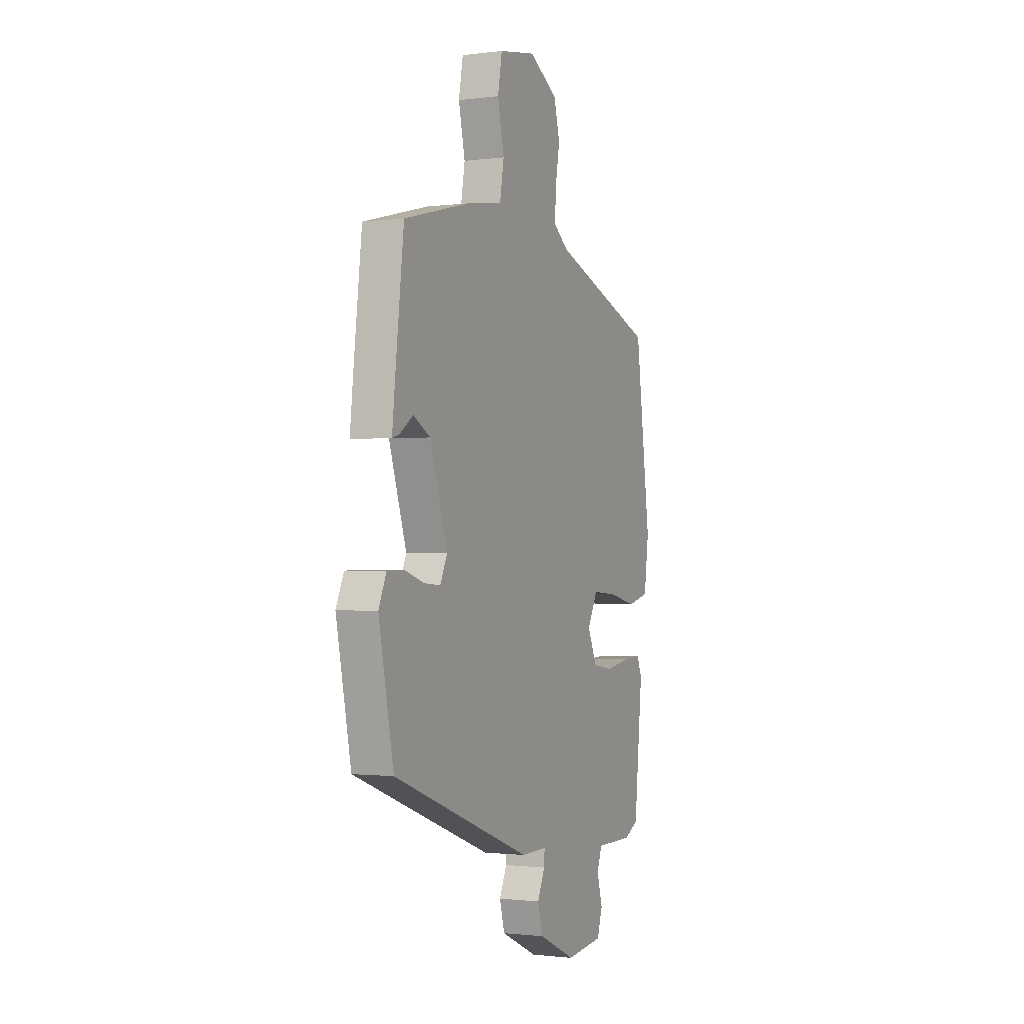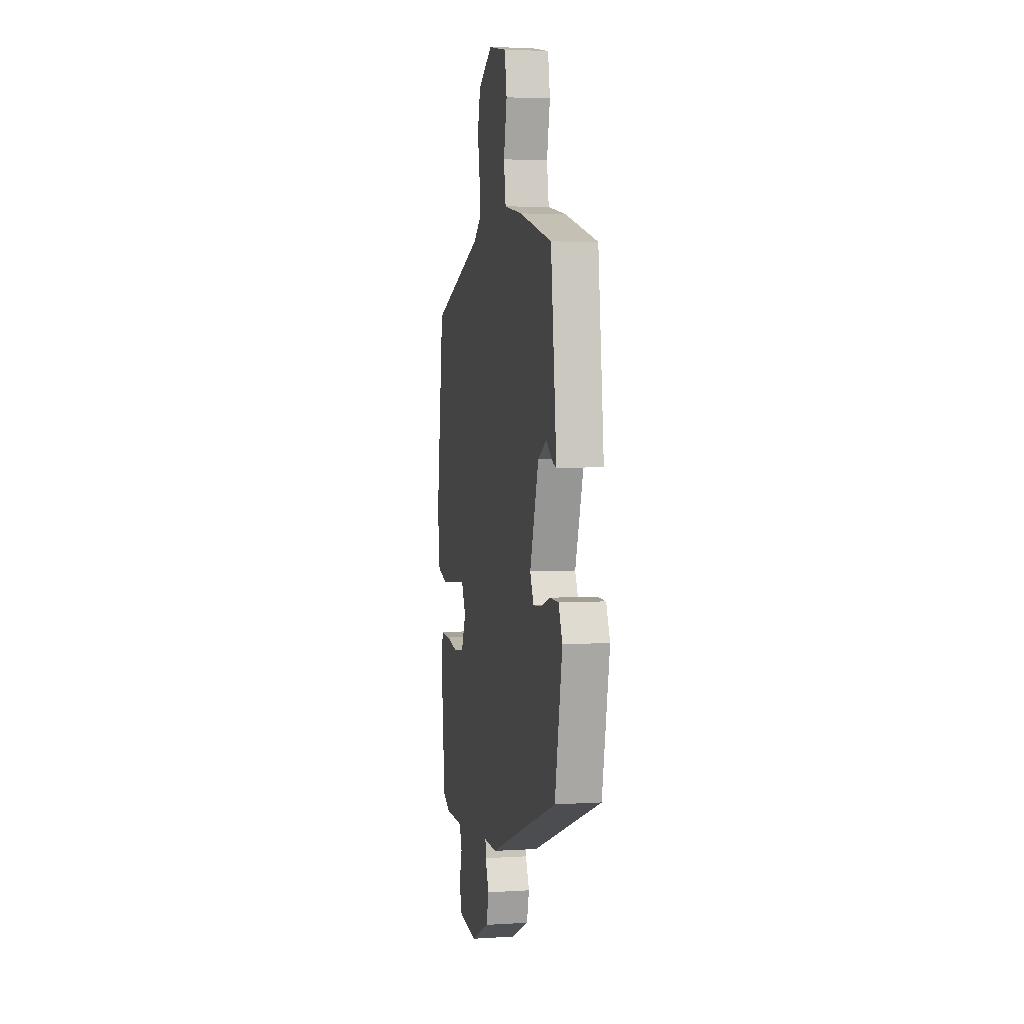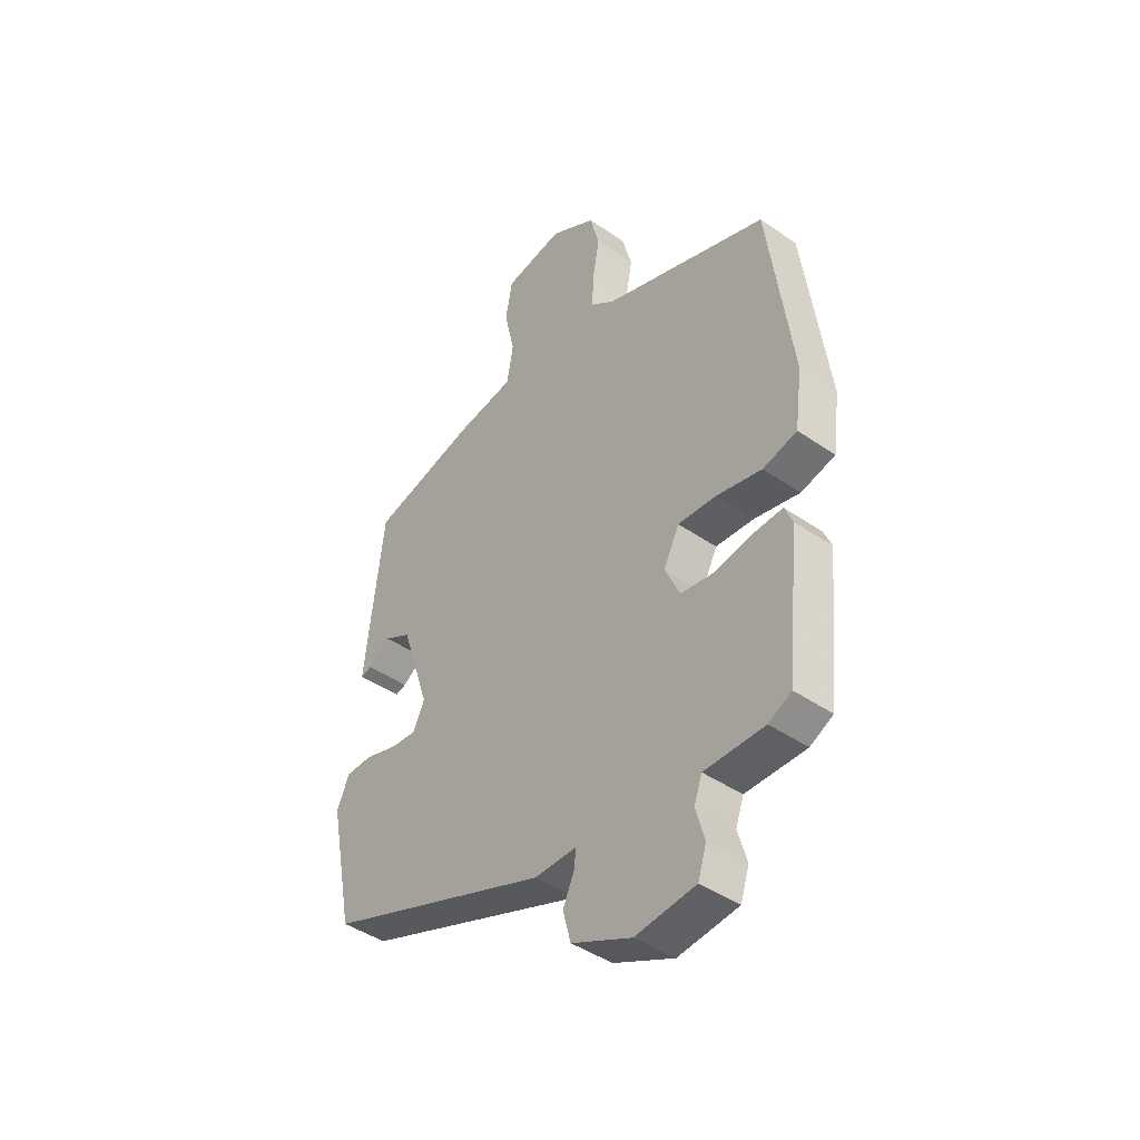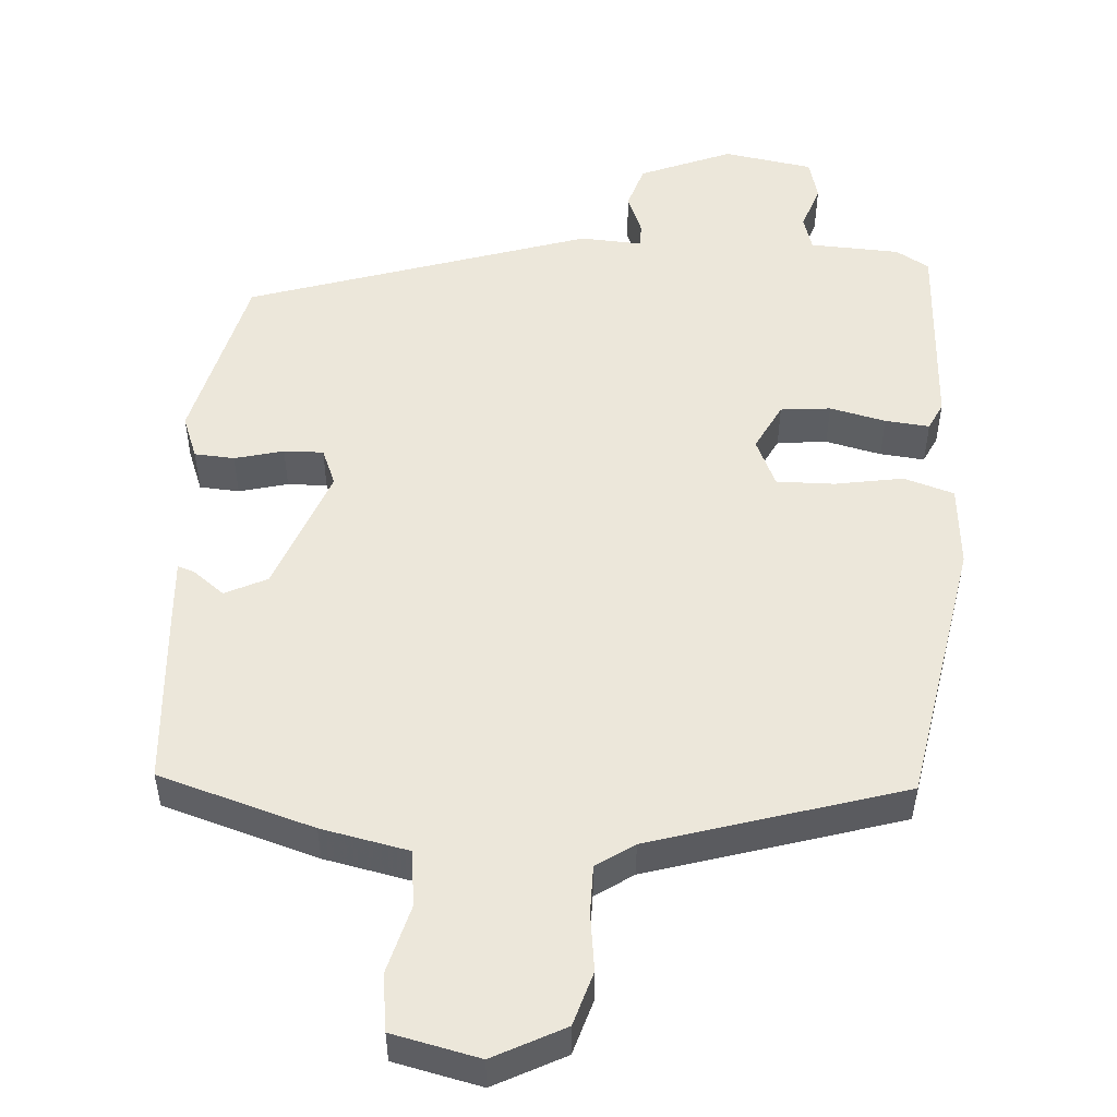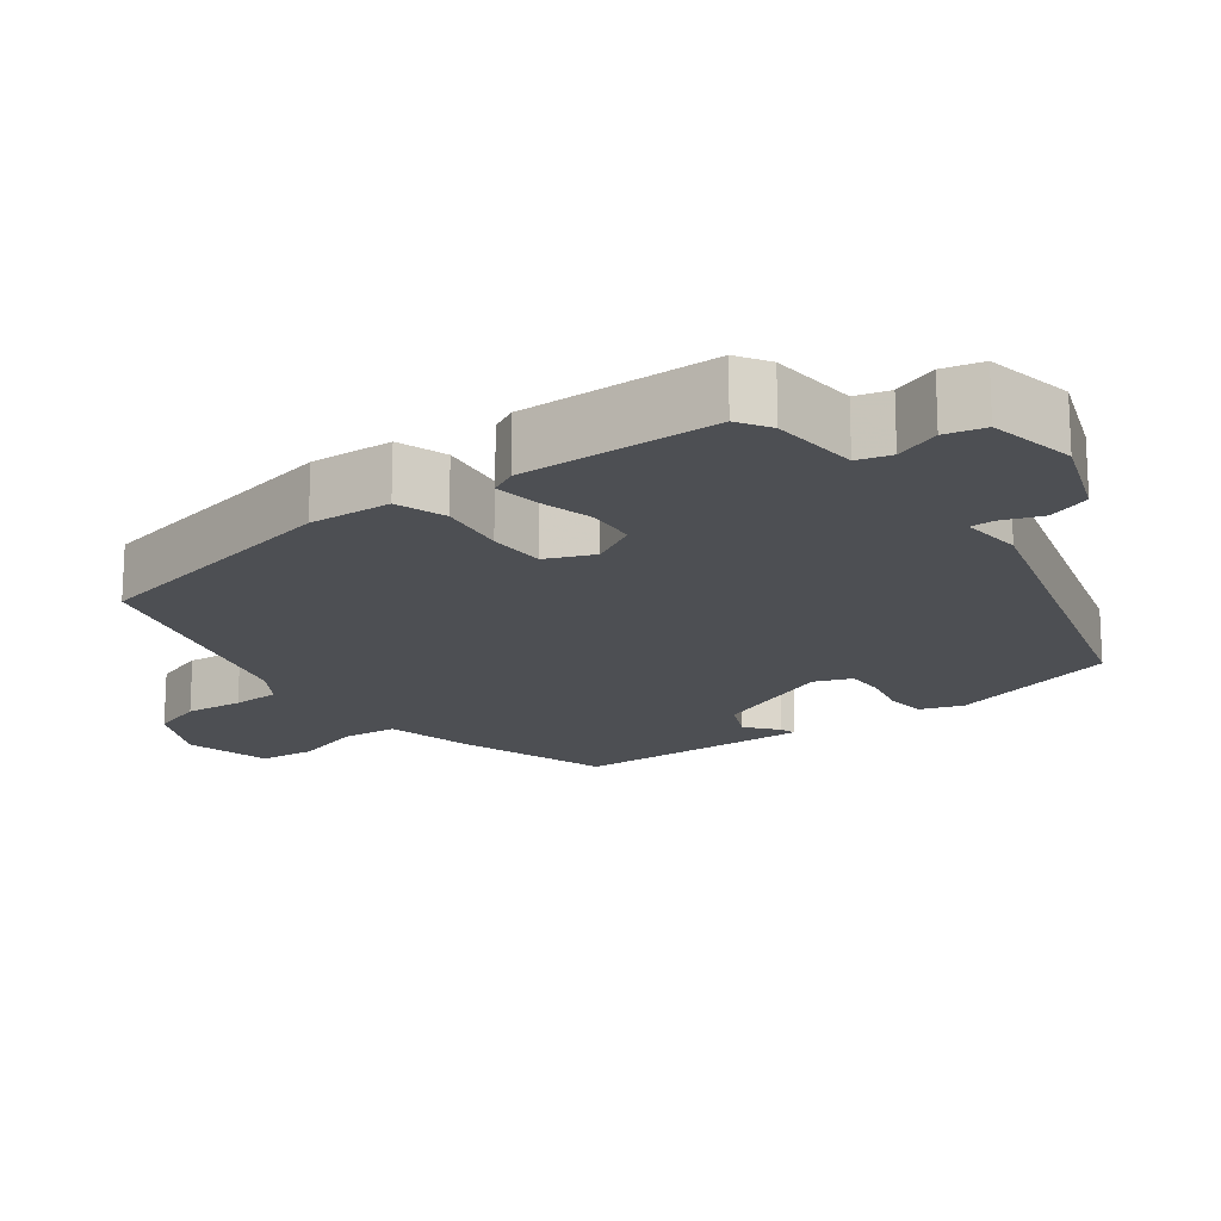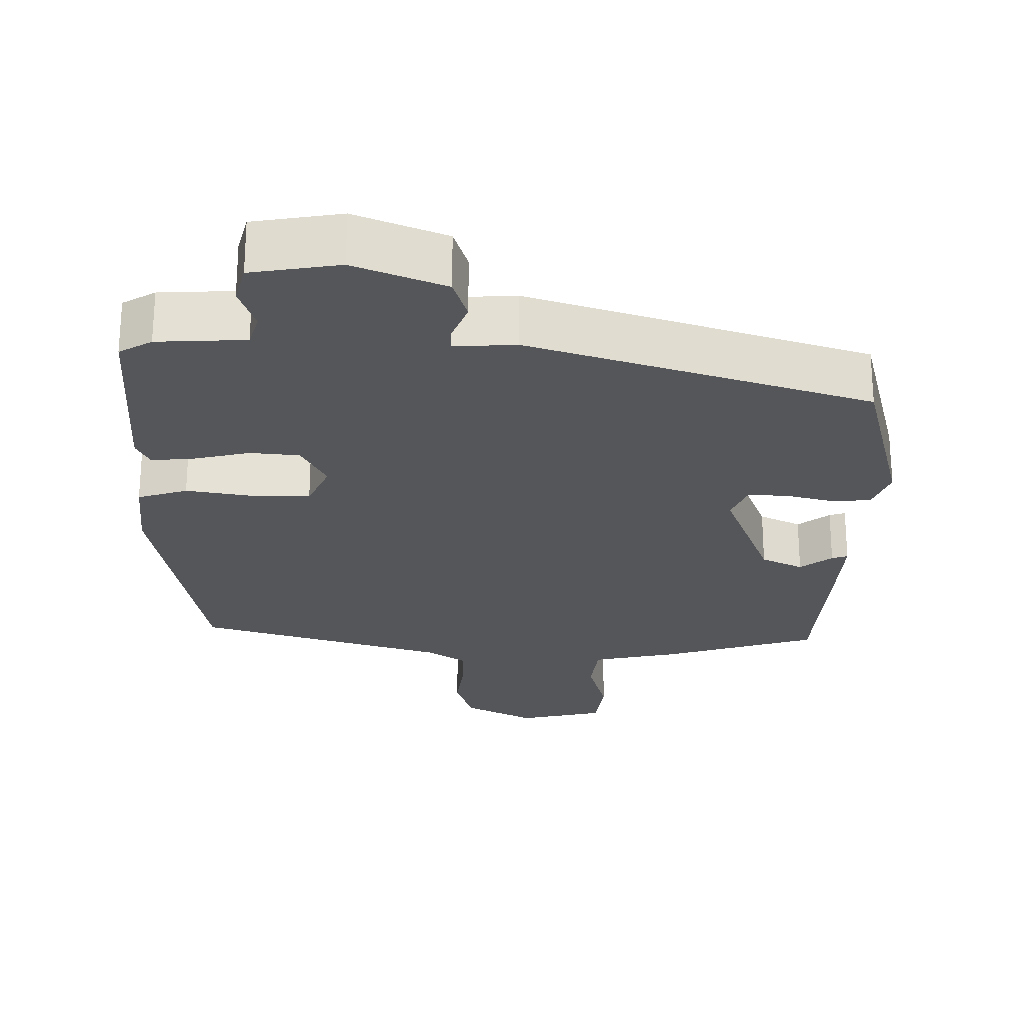
<metadata>
{"format":"obj","ext":"obj","renderer":"f3d","projection":"perspective","resolution":1024,"background":"white","views":[{"elev":-1.2,"azim":-65.2,"up":"+Z"},{"elev":4.0,"azim":-101.5,"up":"+Z"},{"elev":-43.3,"azim":50.6,"up":"+Z"},{"elev":51.8,"azim":6.6,"up":"+Y"},{"elev":-17.6,"azim":131.1,"up":"+Y"},{"elev":-25.1,"azim":-177.8,"up":"+Y"}]}
</metadata>
<code>
v -0.48 0.07 -0.327
v -0.528 0.07 -0.087
v -0.503 0.07 -0.03
v -0.449 0.07 -0.029
v -0.384 0.07 -0.049
v -0.331 0.07 -0.053
v -0.308 0.07 -0.004
v -0.365 0.07 0.169
v -0.42 0.07 0.199
v -0.465 0.07 0.168
v -0.487 0.07 0.162
v -0.476 0.07 0.263
v -0.45 0.07 0.486
v -0.237 0.07 0.54
v -0.118 0.07 0.559
v -0.105 0.07 0.634
v -0.126 0.07 0.729
v -0.112 0.07 0.805
v 0.007 0.07 0.826
v 0.1 0.07 0.772
v 0.119 0.07 0.698
v 0.105 0.07 0.62
v 0.102 0.07 0.555
v 0.151 0.07 0.518
v 0.486 0.07 0.398
v 0.534 0.07 0.032
v 0.519 0.07 -0.079
v 0.45 0.07 -0.097
v 0.359 0.07 -0.077
v 0.281 0.07 -0.072
v 0.249 0.07 -0.135
v 0.279 0.07 -0.201
v 0.346 0.07 -0.211
v 0.422 0.07 -0.197
v 0.482 0.07 -0.194
v 0.498 0.07 -0.232
v 0.471 0.07 -0.498
v 0.425 0.07 -0.522
v 0.304 0.07 -0.522
v 0.288 0.07 -0.567
v 0.306 0.07 -0.63
v 0.289 0.07 -0.683
v 0.168 0.07 -0.697
v 0.047 0.07 -0.641
v 0.031 0.07 -0.581
v 0.055 0.07 -0.528
v 0.057 0.07 -0.496
v -0.027 0.07 -0.497
v -0.48 0 -0.327
v -0.528 0 -0.087
v -0.503 0 -0.03
v -0.449 0 -0.029
v -0.384 0 -0.049
v -0.331 0 -0.053
v -0.308 0 -0.004
v -0.365 0 0.169
v -0.42 0 0.199
v -0.465 0 0.168
v -0.487 0 0.162
v -0.476 0 0.263
v -0.45 0 0.486
v -0.237 0 0.54
v -0.118 0 0.559
v -0.105 0 0.634
v -0.126 0 0.729
v -0.112 0 0.805
v 0.007 0 0.826
v 0.1 0 0.772
v 0.119 0 0.698
v 0.105 0 0.62
v 0.102 0 0.555
v 0.151 0 0.518
v 0.486 0 0.398
v 0.534 0 0.032
v 0.519 0 -0.079
v 0.45 0 -0.097
v 0.359 0 -0.077
v 0.281 0 -0.072
v 0.249 0 -0.135
v 0.279 0 -0.201
v 0.346 0 -0.211
v 0.422 0 -0.197
v 0.482 0 -0.194
v 0.498 0 -0.232
v 0.471 0 -0.498
v 0.425 0 -0.522
v 0.304 0 -0.522
v 0.288 0 -0.567
v 0.306 0 -0.63
v 0.289 0 -0.683
v 0.168 0 -0.697
v 0.047 0 -0.641
v 0.031 0 -0.581
v 0.055 0 -0.528
v 0.057 0 -0.496
v -0.027 0 -0.497
f 47 48 1 2
f 43 44 45 46
f 43 46 47
f 40 41 42 43
f 39 40 43 47
f 33 34 35 36
f 33 36 37 38
f 26 27 28 29
f 24 25 26 29
f 23 24 29 30
f 19 20 21 22
f 19 22 23
f 16 17 18 19
f 15 16 19 23
f 9 10 11 12
f 8 9 12 13
f 7 8 13 14
f 2 3 4 5
f 2 5 6
f 47 2 6
f 39 47 6 7
f 32 33 38 39
f 31 32 39 7
f 15 23 30 31
f 7 14 15 31
f 50 49 96 95
f 94 93 92 91
f 95 94 91
f 91 90 89 88
f 95 91 88 87
f 84 83 82 81
f 86 85 84 81
f 77 76 75 74
f 77 74 73 72
f 78 77 72 71
f 70 69 68 67
f 71 70 67
f 67 66 65 64
f 71 67 64 63
f 60 59 58 57
f 61 60 57 56
f 62 61 56 55
f 53 52 51 50
f 54 53 50
f 54 50 95
f 55 54 95 87
f 87 86 81 80
f 55 87 80 79
f 79 78 71 63
f 79 63 62 55
f 1 49 50 2
f 2 50 51 3
f 3 51 52 4
f 4 52 53 5
f 5 53 54 6
f 6 54 55 7
f 7 55 56 8
f 8 56 57 9
f 9 57 58 10
f 10 58 59 11
f 11 59 60 12
f 12 60 61 13
f 13 61 62 14
f 14 62 63 15
f 15 63 64 16
f 16 64 65 17
f 17 65 66 18
f 18 66 67 19
f 19 67 68 20
f 20 68 69 21
f 21 69 70 22
f 22 70 71 23
f 23 71 72 24
f 24 72 73 25
f 25 73 74 26
f 26 74 75 27
f 27 75 76 28
f 28 76 77 29
f 29 77 78 30
f 30 78 79 31
f 31 79 80 32
f 32 80 81 33
f 33 81 82 34
f 34 82 83 35
f 35 83 84 36
f 36 84 85 37
f 37 85 86 38
f 38 86 87 39
f 39 87 88 40
f 40 88 89 41
f 41 89 90 42
f 42 90 91 43
f 43 91 92 44
f 44 92 93 45
f 45 93 94 46
f 46 94 95 47
f 47 95 96 48
f 48 96 49 1

</code>
